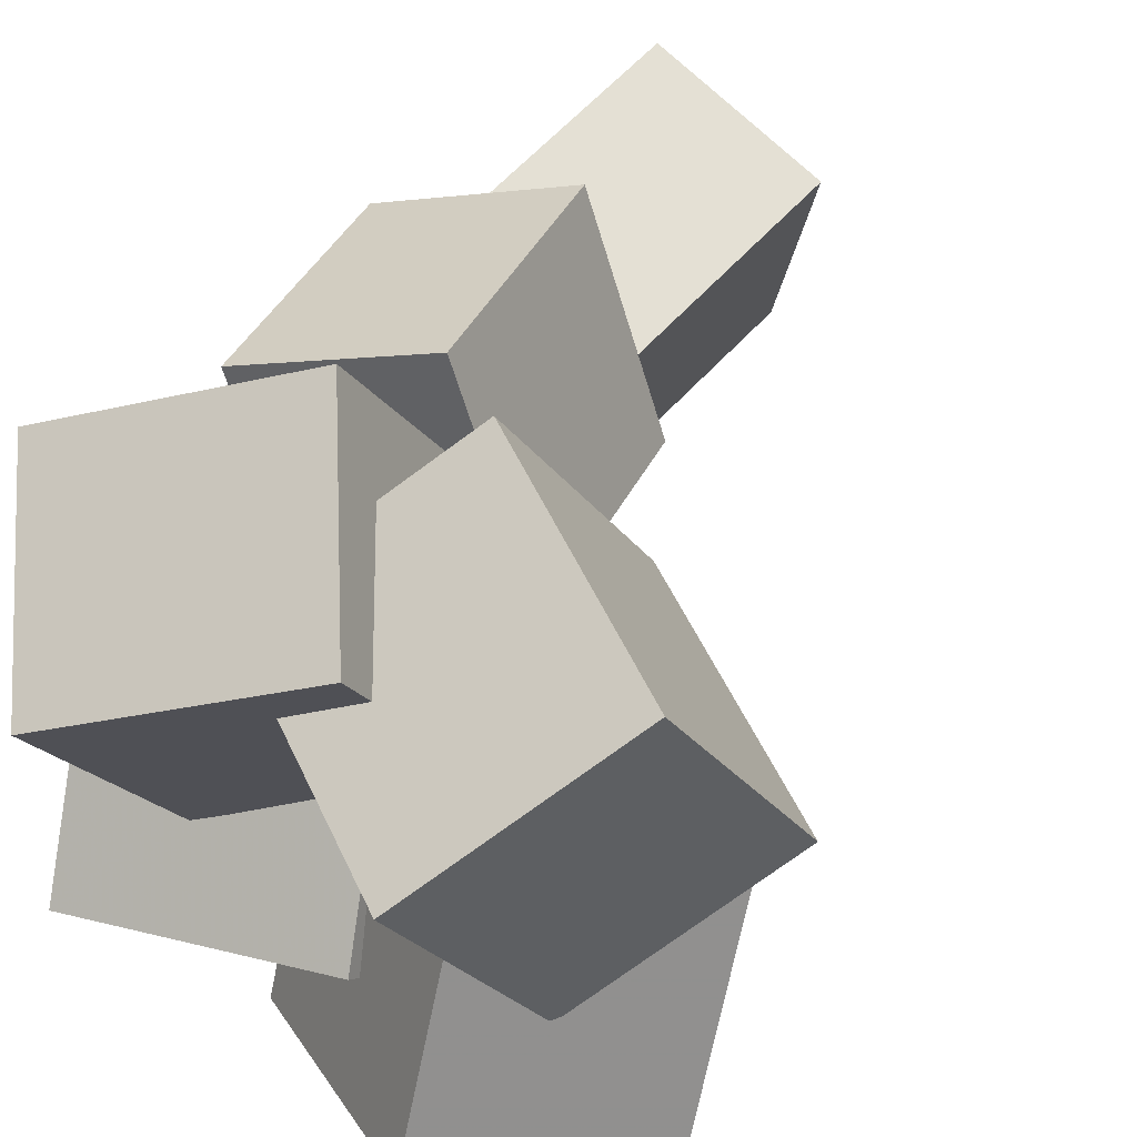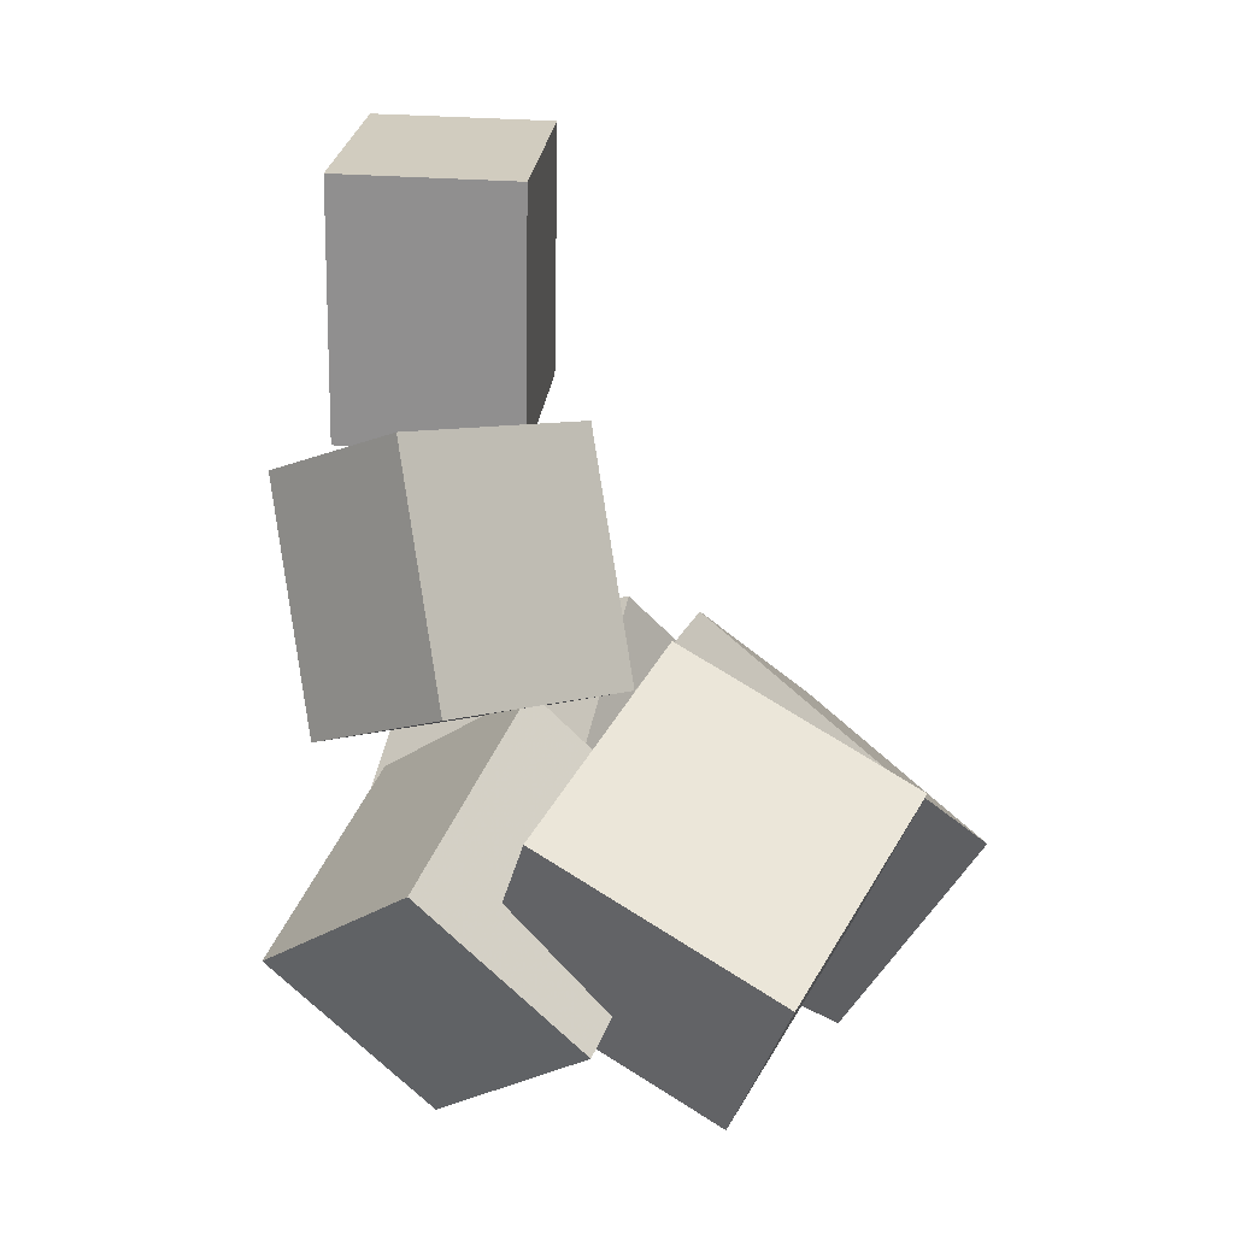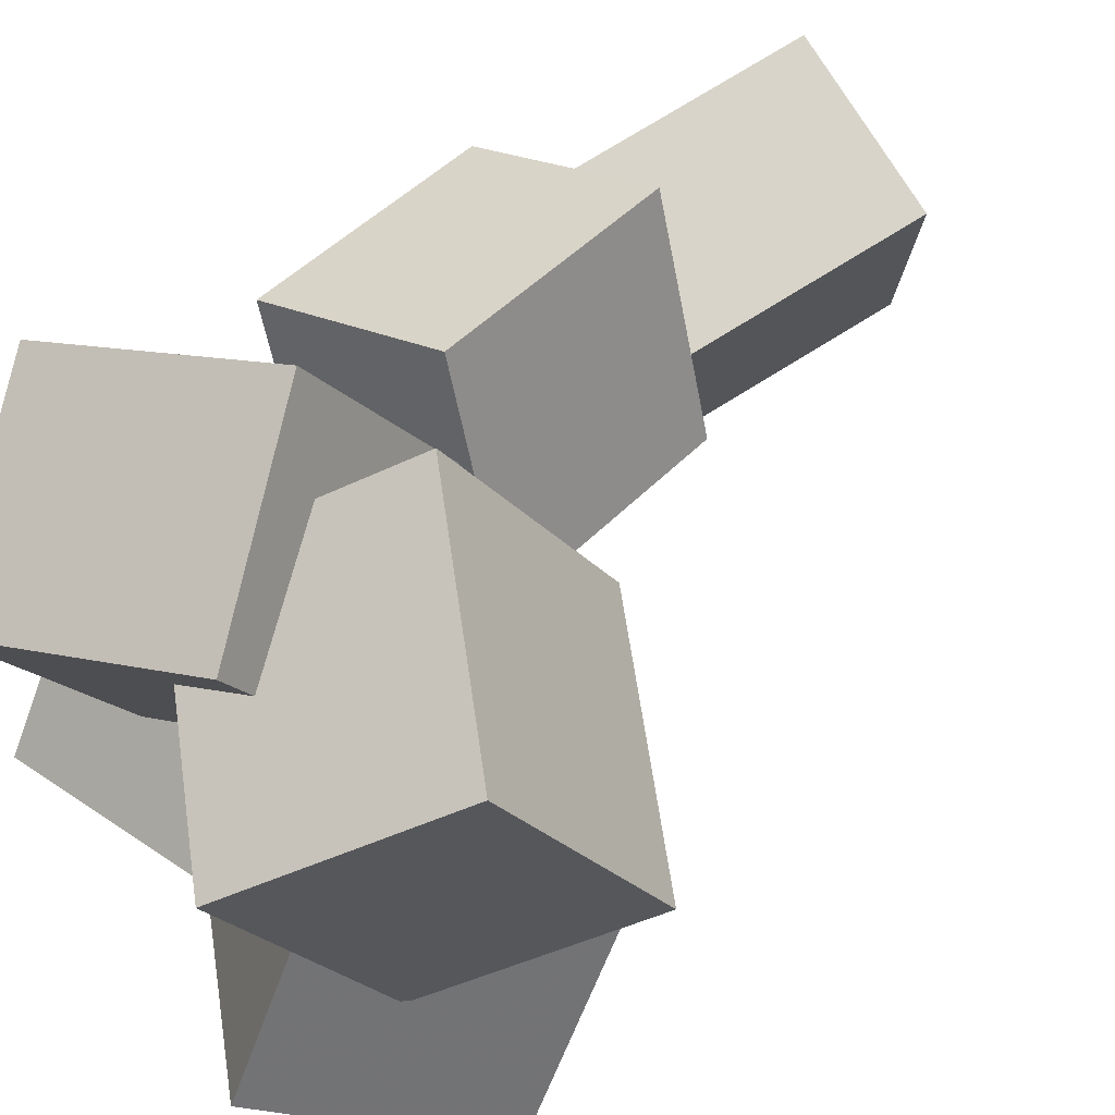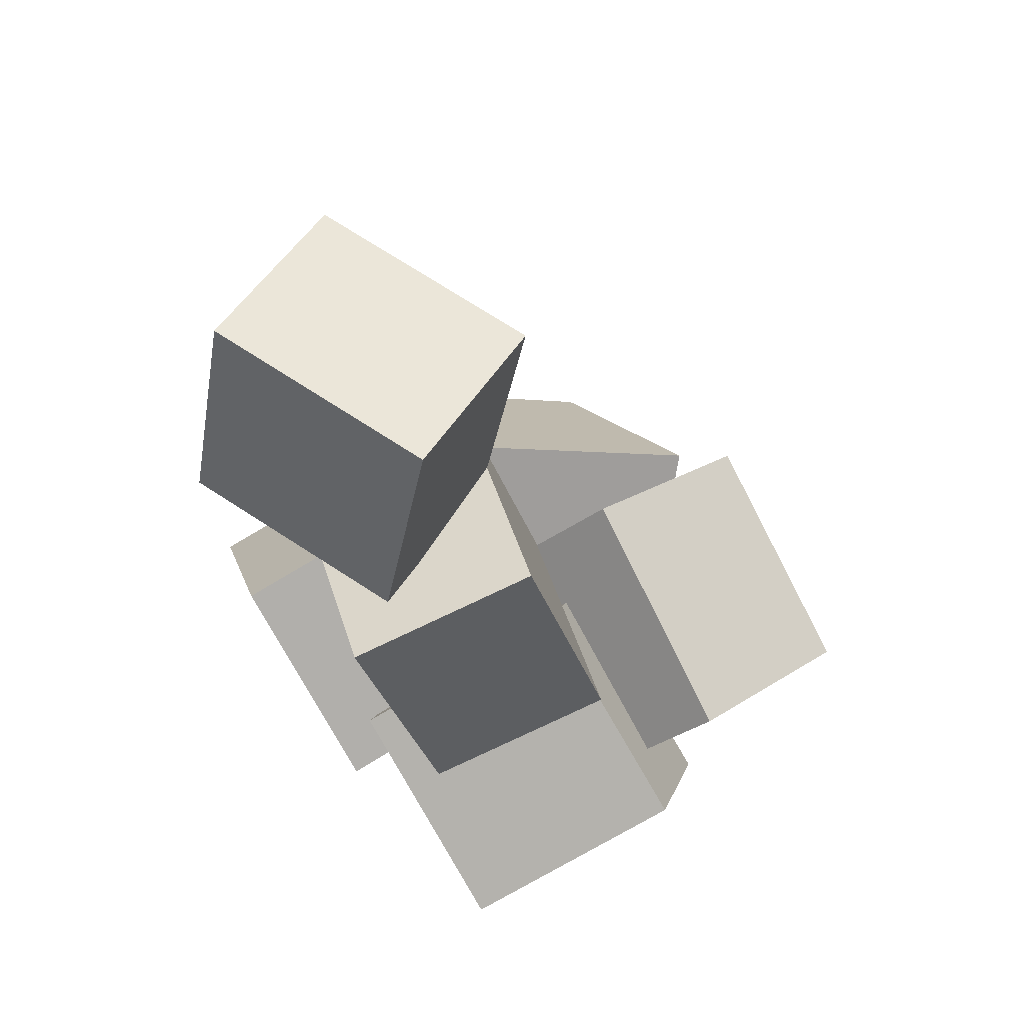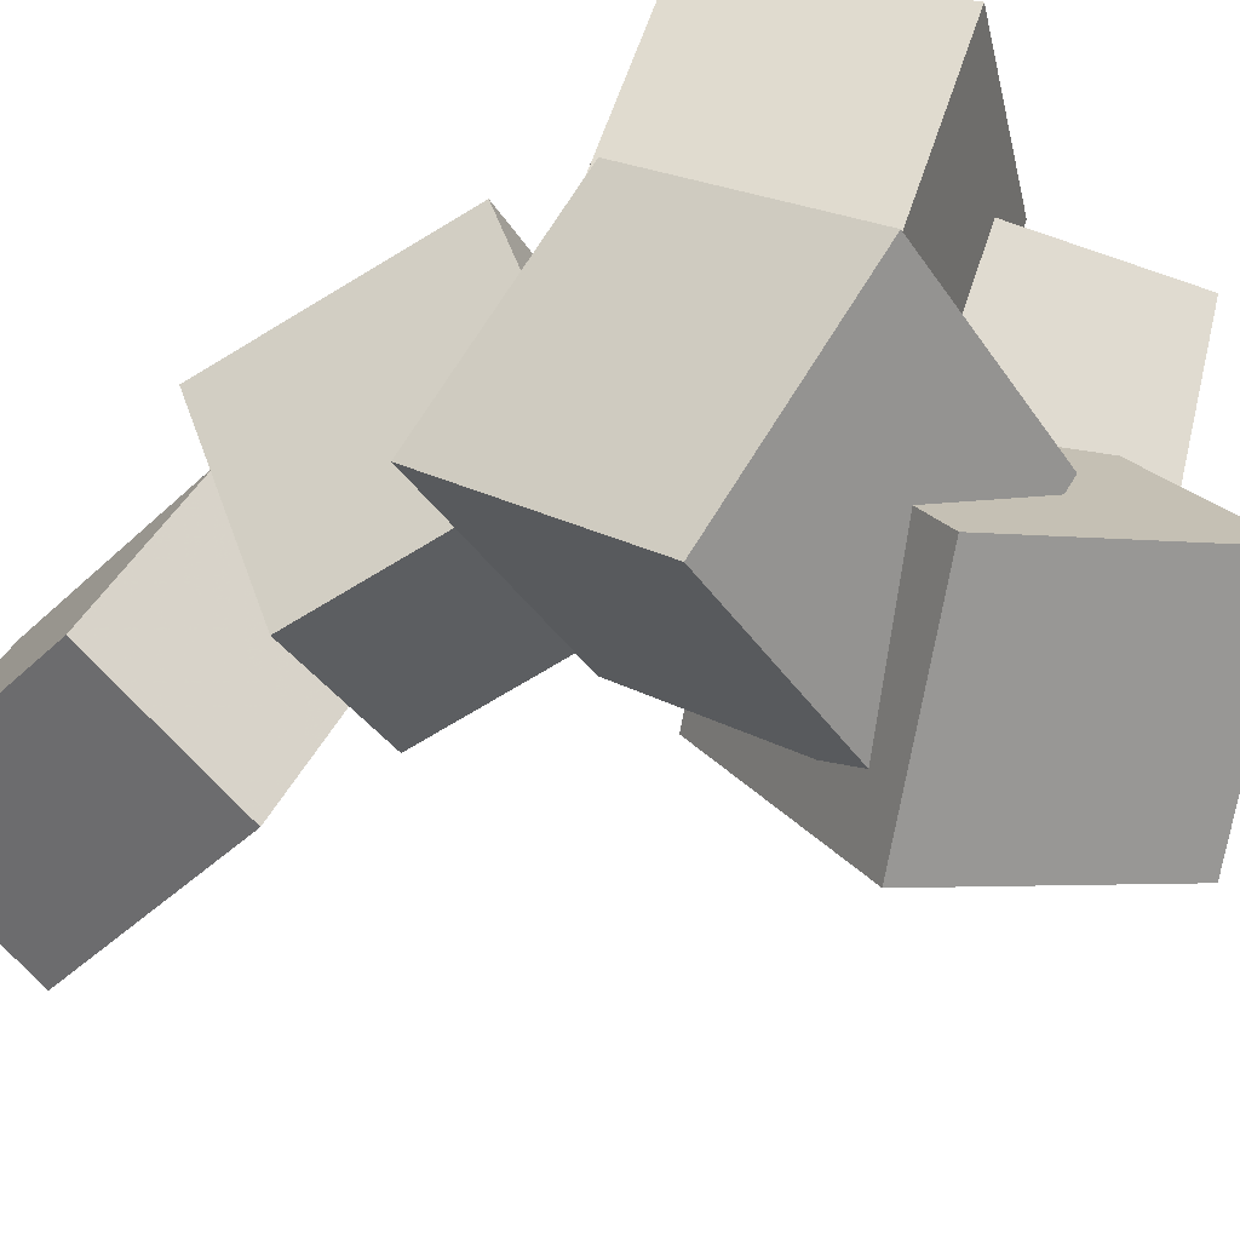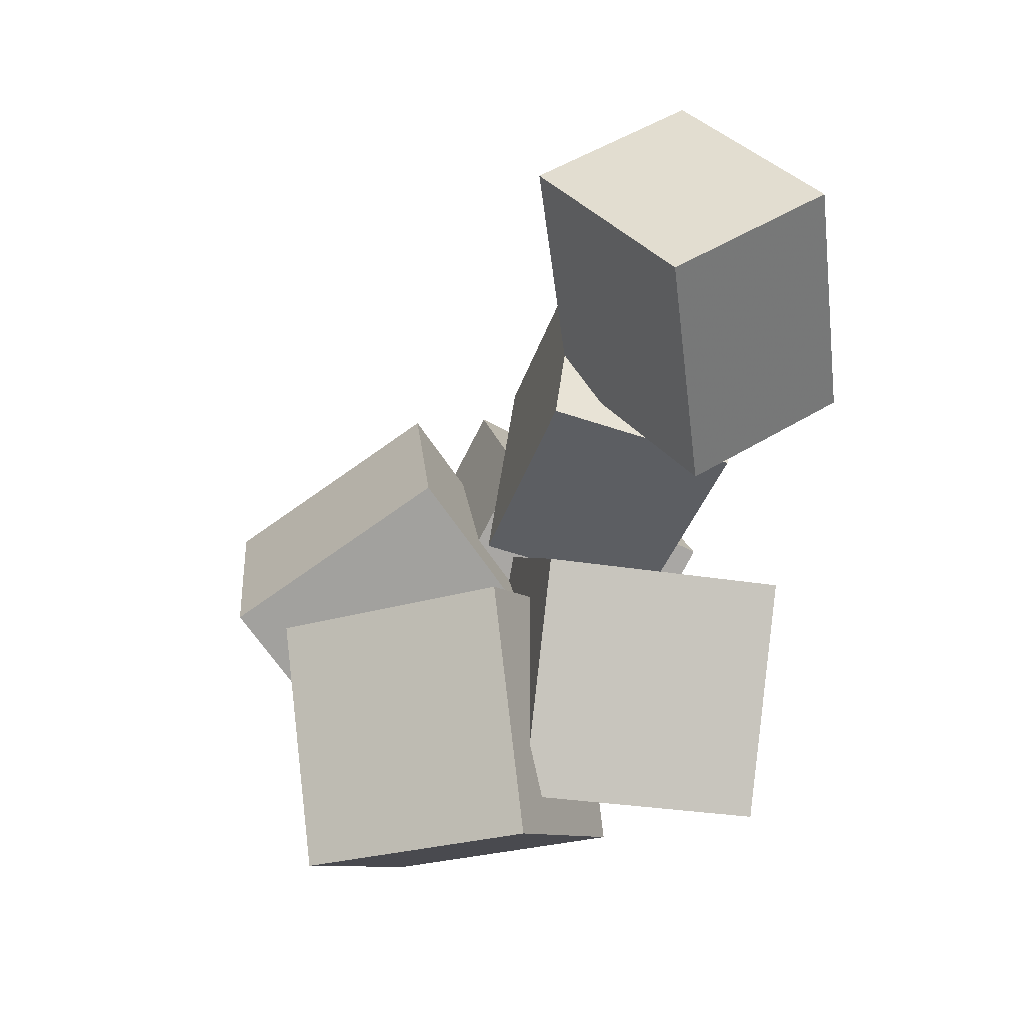
<metadata>
{"format":"obj","ext":"obj","renderer":"f3d","projection":"perspective","resolution":1024,"background":"white","views":[{"elev":48.3,"azim":37.7,"up":"+Z"},{"elev":13.4,"azim":22.5,"up":"+Y"},{"elev":56.4,"azim":54.1,"up":"+Z"},{"elev":53.2,"azim":-41.4,"up":"+Y"},{"elev":-52.0,"azim":-46.0,"up":"+Z"},{"elev":47.2,"azim":163.5,"up":"+Y"}]}
</metadata>
<code>
v -0.09668 -0.2384 -0.05008
v -0.206 -0.1078 0.01946
v 0.06502 -0.1417 0.02263
v -0.04428 -0.01115 0.09217
v -0.1121 -0.3448 0.1257
v -0.2214 -0.2143 0.1952
v 0.04963 -0.2482 0.1984
v -0.05967 -0.1176 0.2679
f 1.0 7.0 5.0
f 1.0 3.0 7.0
f 1.0 4.0 3.0
f 1.0 2.0 4.0
f 3.0 8.0 7.0
f 3.0 4.0 8.0
f 5.0 7.0 8.0
f 5.0 8.0 6.0
f 1.0 5.0 6.0
f 1.0 6.0 2.0
f 2.0 6.0 8.0
f 2.0 8.0 4.0
v -0.253 0.4032 -0.06854
v -0.1977 0.3689 0.1112
v -0.1104 0.398 -0.1134
v -0.05506 0.3637 0.06635
v -0.2712 0.1961 -0.1024
v -0.2158 0.1618 0.07733
v -0.1285 0.1909 -0.1473
v -0.07323 0.1566 0.03245
f 9.0 15.0 13.0
f 9.0 11.0 15.0
f 9.0 12.0 11.0
f 9.0 10.0 12.0
f 11.0 16.0 15.0
f 11.0 12.0 16.0
f 13.0 15.0 16.0
f 13.0 16.0 14.0
f 9.0 13.0 14.0
f 9.0 14.0 10.0
f 10.0 14.0 16.0
f 10.0 16.0 12.0
v -0.1612 -0.3064 -0.1236
v -0.2308 -0.1664 0.02516
v -0.164 -0.1602 -0.2624
v -0.2336 -0.02024 -0.1137
v 0.0434 -0.2562 -0.07494
v -0.02624 -0.1163 0.07377
v 0.04059 -0.1101 -0.2138
v -0.02906 0.0299 -0.06512
f 17.0 23.0 21.0
f 17.0 19.0 23.0
f 17.0 20.0 19.0
f 17.0 18.0 20.0
f 19.0 24.0 23.0
f 19.0 20.0 24.0
f 21.0 23.0 24.0
f 21.0 24.0 22.0
f 17.0 21.0 22.0
f 17.0 22.0 18.0
f 18.0 22.0 24.0
f 18.0 24.0 20.0
v -0.02905 -0.1124 -0.04077
v -0.06515 -0.218 0.1483
v 0.05432 0.02851 0.05387
v 0.01823 -0.0771 0.2429
v 0.1642 -0.2136 -0.06038
v 0.1281 -0.3192 0.1287
v 0.2476 -0.07264 0.03426
v 0.2115 -0.1783 0.2233
f 25.0 31.0 29.0
f 25.0 27.0 31.0
f 25.0 28.0 27.0
f 25.0 26.0 28.0
f 27.0 32.0 31.0
f 27.0 28.0 32.0
f 29.0 31.0 32.0
f 29.0 32.0 30.0
f 25.0 29.0 30.0
f 25.0 30.0 26.0
f 26.0 30.0 32.0
f 26.0 32.0 28.0
v -0.04537 -0.2374 -0.1957
v -0.07457 -0.1256 -0.004996
v 0.05678 -0.09121 -0.2657
v 0.02757 0.02053 -0.07502
v 0.1359 -0.3259 -0.116
v 0.1067 -0.2141 0.07463
v 0.238 -0.1797 -0.1861
v 0.2088 -0.06796 0.004605
f 33.0 39.0 37.0
f 33.0 35.0 39.0
f 33.0 36.0 35.0
f 33.0 34.0 36.0
f 35.0 40.0 39.0
f 35.0 36.0 40.0
f 37.0 39.0 40.0
f 37.0 40.0 38.0
f 33.0 37.0 38.0
f 33.0 38.0 34.0
f 34.0 38.0 40.0
f 34.0 40.0 36.0
v -0.1853 0.1283 -0.08428
v -0.2634 0.1411 0.09048
v -0.0441 0.1761 -0.02467
v -0.1222 0.1889 0.1501
v -0.1334 -0.07234 -0.04641
v -0.2115 -0.05957 0.1284
v 0.007837 -0.02454 0.0132
v -0.07026 -0.01177 0.188
f 41.0 47.0 45.0
f 41.0 43.0 47.0
f 41.0 44.0 43.0
f 41.0 42.0 44.0
f 43.0 48.0 47.0
f 43.0 44.0 48.0
f 45.0 47.0 48.0
f 45.0 48.0 46.0
f 41.0 45.0 46.0
f 41.0 46.0 42.0
f 42.0 46.0 48.0
f 42.0 48.0 44.0

</code>
